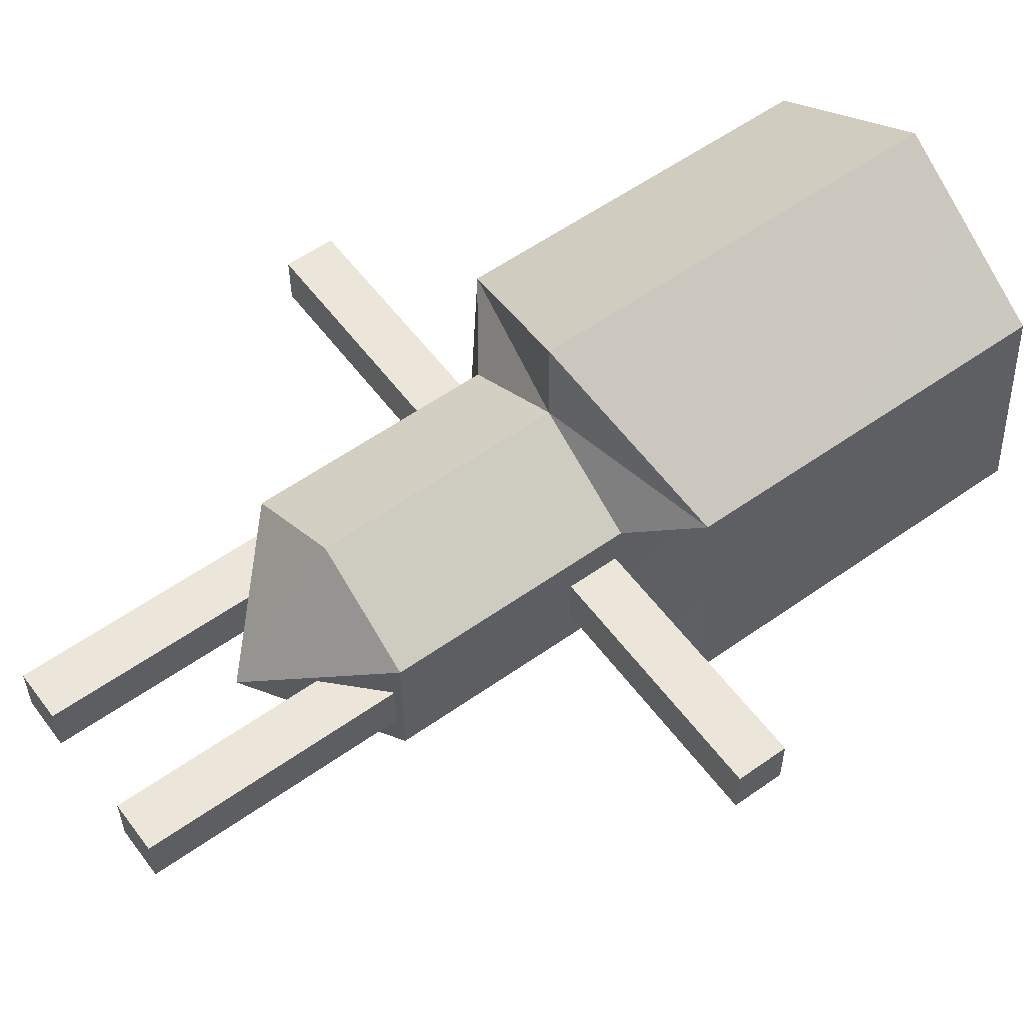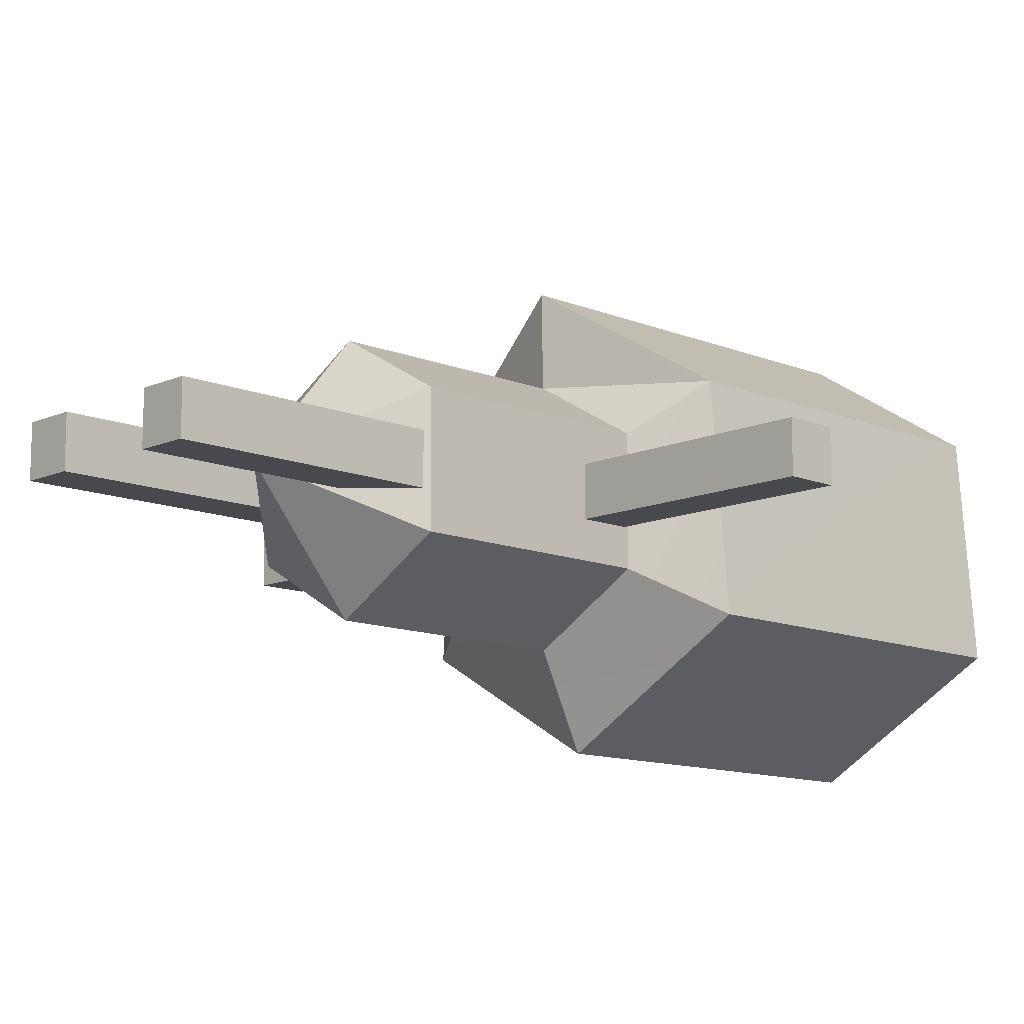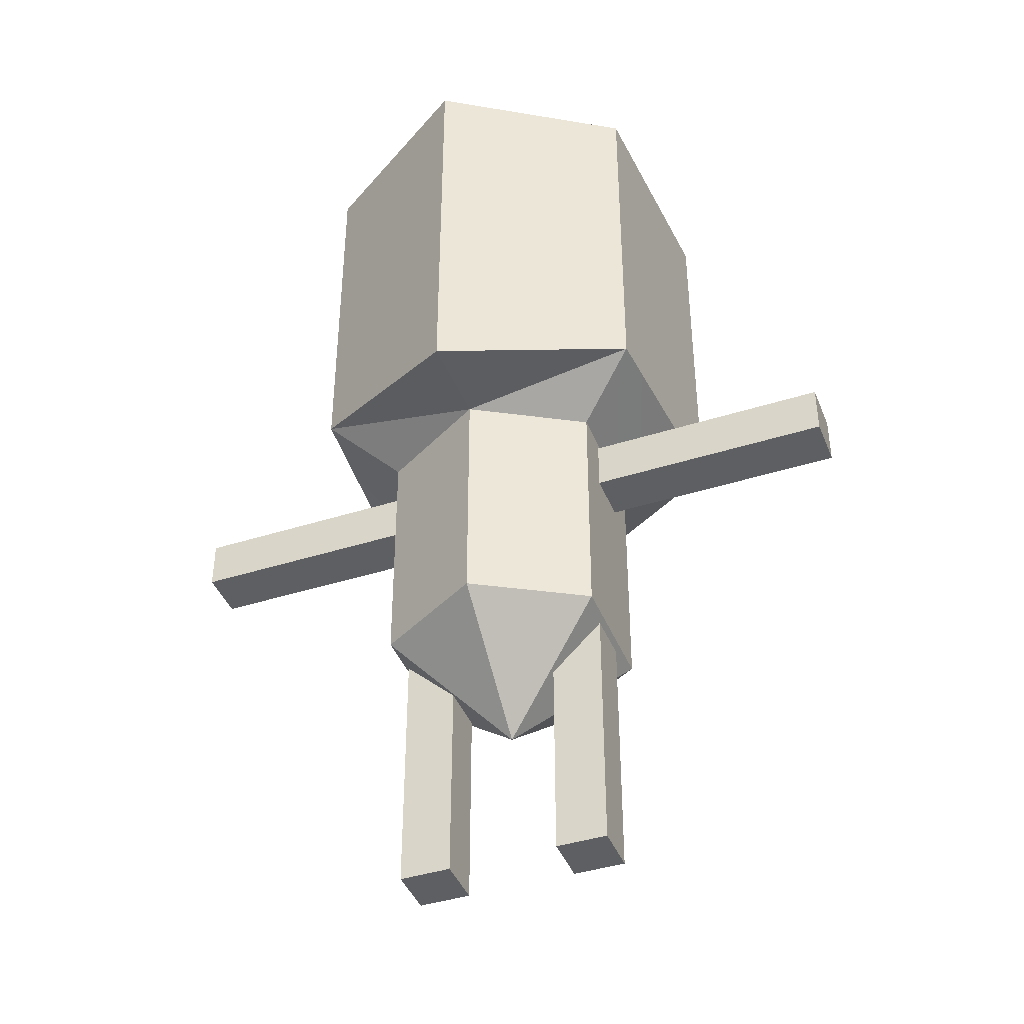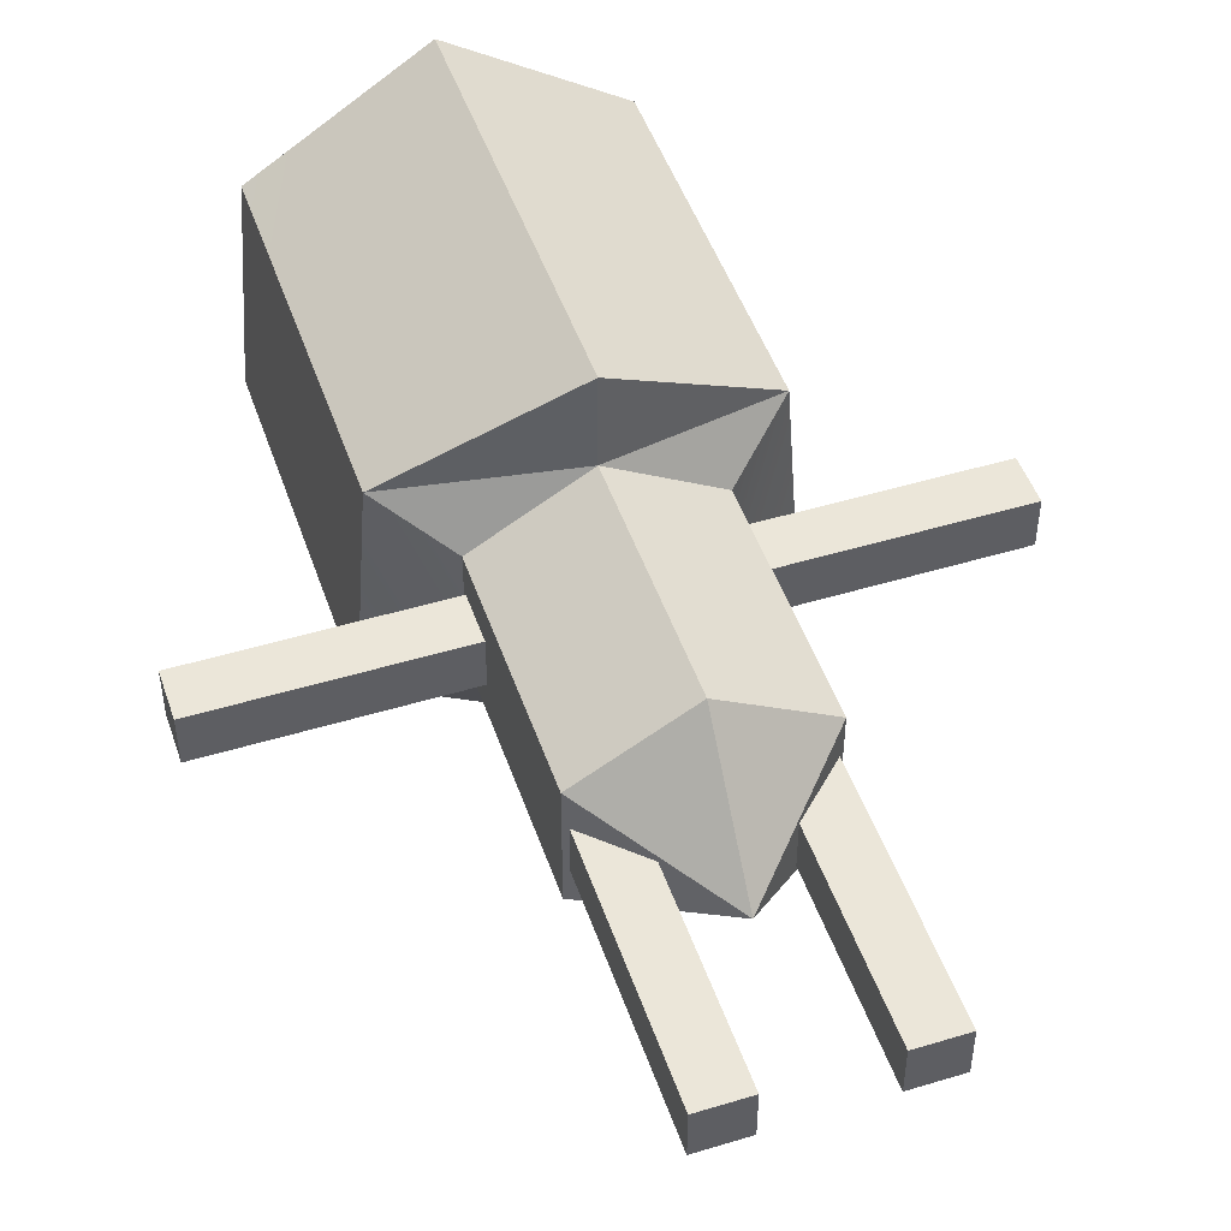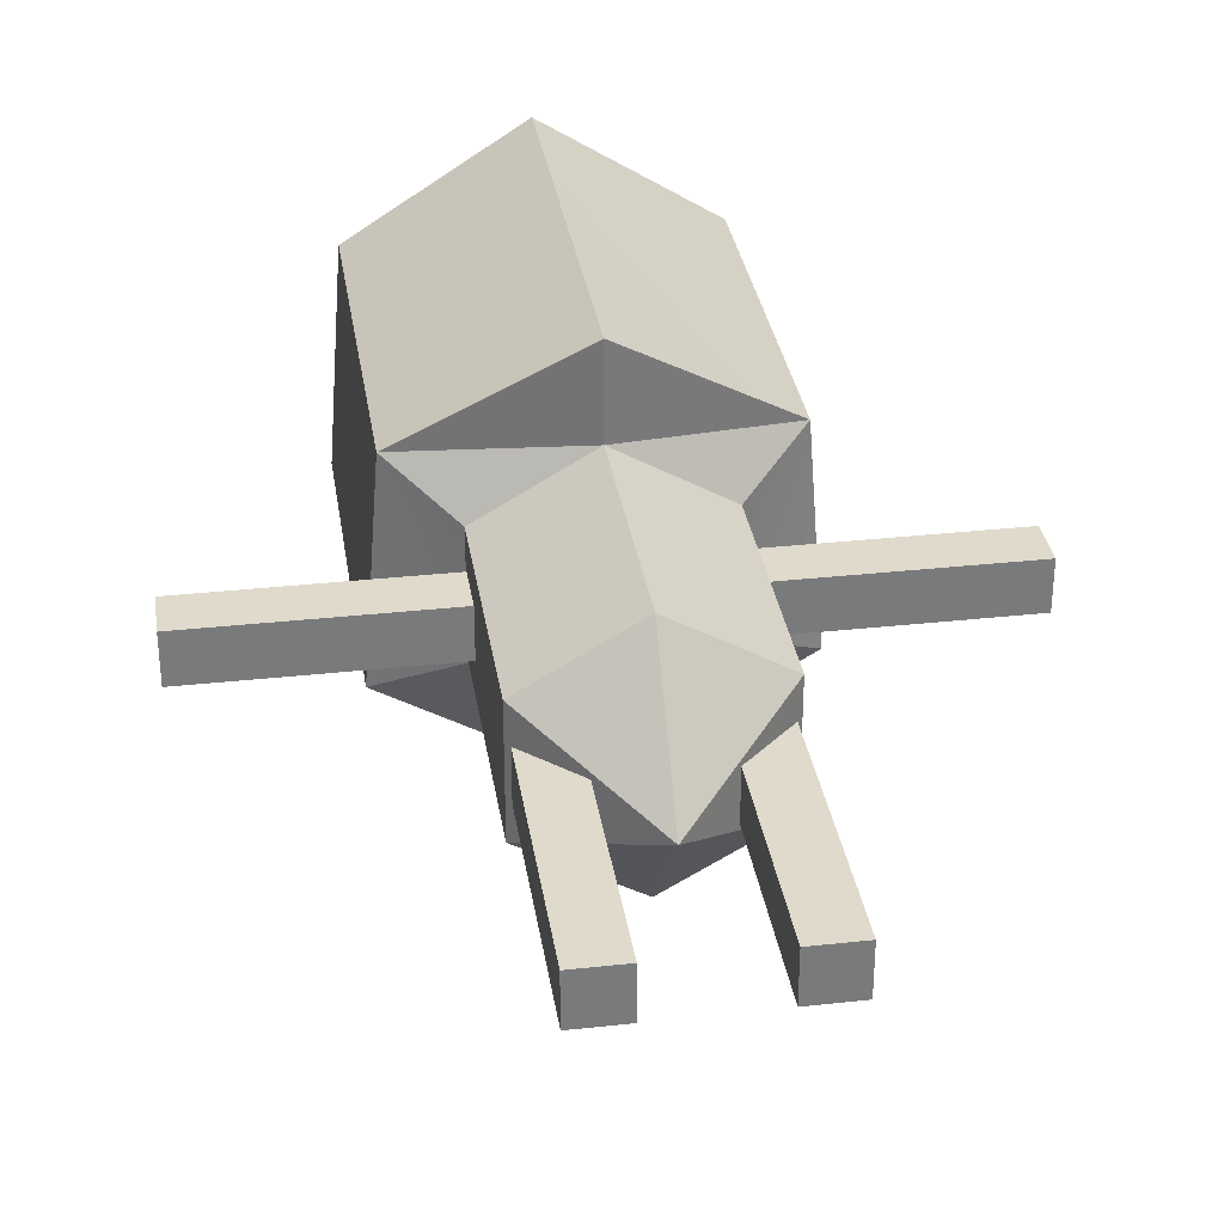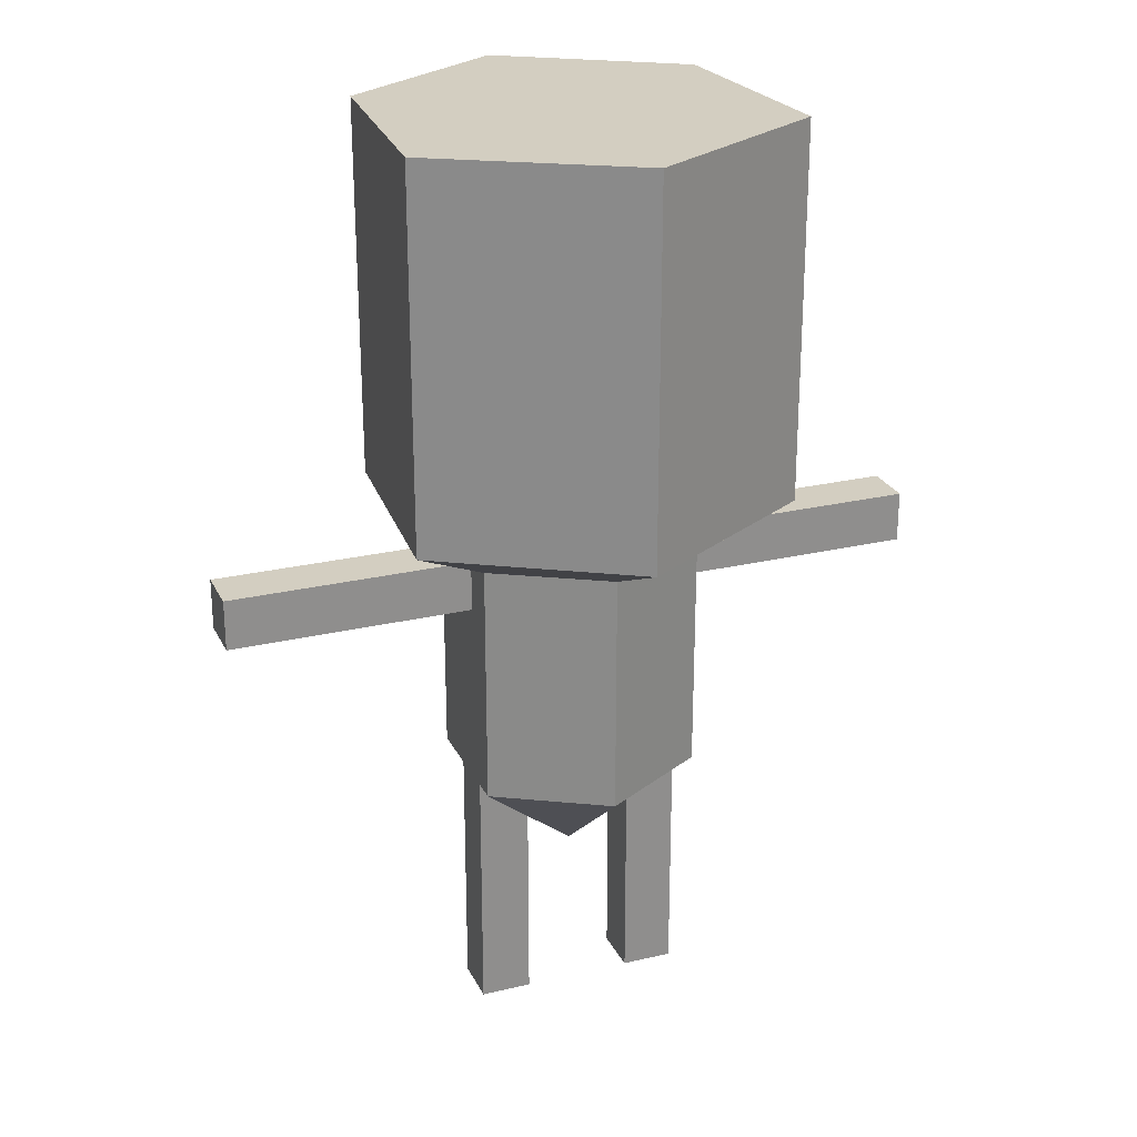
<metadata>
{"format":"obj","ext":"obj","renderer":"f3d","projection":"perspective","resolution":1024,"background":"white","views":[{"elev":57.0,"azim":53.6,"up":"+Z"},{"elev":-12.0,"azim":46.0,"up":"+Z"},{"elev":-42.0,"azim":20.9,"up":"+Y"},{"elev":48.3,"azim":-18.7,"up":"+Z"},{"elev":32.5,"azim":-8.7,"up":"+Z"},{"elev":24.9,"azim":158.9,"up":"+Y"}]}
</metadata>
<code>
g default
v -0.6808 2.164 0.433
v -0.433 1.984 0.25
v -0.75 2.168 -0.433
v -0.433 1.984 -0.25
v 0 2.163 -0.866
v 0 1.984 -0.5
v 0 1.979 0.8667
v 0 3.642 0.866
v -0.6833 3.642 0.433
v -0.75 3.642 -0.433
v -0.433 1.964 0.1
v -0.4328 1.764 0.1
v -1.388 1.764 0.1
v -1.388 1.964 0.1
v -0.433 1.964 -0.1
v -1.388 1.964 -0.1
v -0.4328 1.764 -0.1
v -1.388 1.764 -0.1
v -0.4319 1.026 0.2494
v 0 1.026 0.4987
v 0 0.6111 -0
v -0.4319 1.026 -0.2494
v -0.2135 0.8164 0.1
v -0.4135 1.009 0.1
v -0.4135 1.009 -0.1
v -0.2135 0.8164 -0.1
v 0 1.026 -0.4987
v 0 1.984 0.5
v 0 3.642 -0.866
v -0.2135 0.001297 0.1
v -0.2135 0.001297 -0.1
v -0.4135 0.001297 -0.1
v -0.4135 0.001297 0.1
v 0.6808 2.164 0.433
v 0.433 1.984 0.25
v 0.75 2.168 -0.433
v 0.433 1.984 -0.25
v 0.6833 3.642 0.433
v 0.75 3.642 -0.433
v 0.433 1.964 0.1
v 0.4328 1.764 0.1
v 1.388 1.764 0.1
v 1.388 1.964 0.1
v 0.433 1.964 -0.1
v 1.388 1.964 -0.1
v 0.4328 1.764 -0.1
v 1.388 1.764 -0.1
v 0.4319 1.026 0.2494
v 0.4319 1.026 -0.2494
v 0.2135 0.8164 0.1
v 0.4135 1.009 0.1
v 0.4135 1.009 -0.1
v 0.2135 0.8164 -0.1
v 0.2135 0.001297 0.1
v 0.2135 0.001297 -0.1
v 0.4135 0.001297 -0.1
v 0.4135 0.001297 0.1
g polySurface12
f 3 4 1
f 1 4 2
f 5 6 3
f 6 4 3
f 7 8 1
f 8 9 1
f 1 9 3
f 3 9 10
f 14 13 11
f 11 13 12
f 15 16 11
f 16 14 11
f 17 18 15
f 18 16 15
f 12 13 17
f 13 18 17
f 13 14 18
f 14 16 18
f 19 21 20
f 22 25 19
f 25 24 19
f 24 23 19
f 19 23 21
f 23 26 21
f 21 26 22
f 26 25 22
f 27 21 22
f 28 2 20
f 19 20 2
f 2 4 11
f 11 4 15
f 2 11 19
f 11 12 19
f 19 12 22
f 12 17 22
f 4 22 15
f 22 17 15
f 4 6 22
f 27 22 6
f 28 7 1
f 5 3 29
f 3 10 29
f 8 29 9
f 29 10 9
f 28 1 2
f 30 33 31
f 33 32 31
f 23 30 26
f 30 31 26
f 25 26 32
f 26 31 32
f 25 32 24
f 32 33 24
f 24 33 23
f 33 30 23
f 36 34 37
f 34 35 37
f 5 36 6
f 36 37 6
f 7 34 8
f 34 38 8
f 39 38 36
f 36 38 34
f 41 42 40
f 40 42 43
f 44 40 45
f 40 43 45
f 46 44 47
f 44 45 47
f 41 46 42
f 46 47 42
f 42 47 43
f 47 45 43
f 48 20 21
f 48 51 49
f 51 52 49
f 52 53 49
f 49 53 21
f 53 50 21
f 21 50 48
f 50 51 48
f 27 49 21
f 35 28 48
f 48 28 20
f 37 35 44
f 44 35 40
f 37 44 49
f 44 46 49
f 49 46 48
f 46 41 48
f 35 48 40
f 41 40 48
f 6 37 27
f 27 37 49
f 28 34 7
f 5 29 36
f 29 39 36
f 8 38 29
f 29 38 39
f 28 35 34
f 54 55 57
f 55 56 57
f 50 53 54
f 53 55 54
f 52 56 53
f 53 56 55
f 52 51 56
f 51 57 56
f 51 50 57
f 50 54 57

</code>
